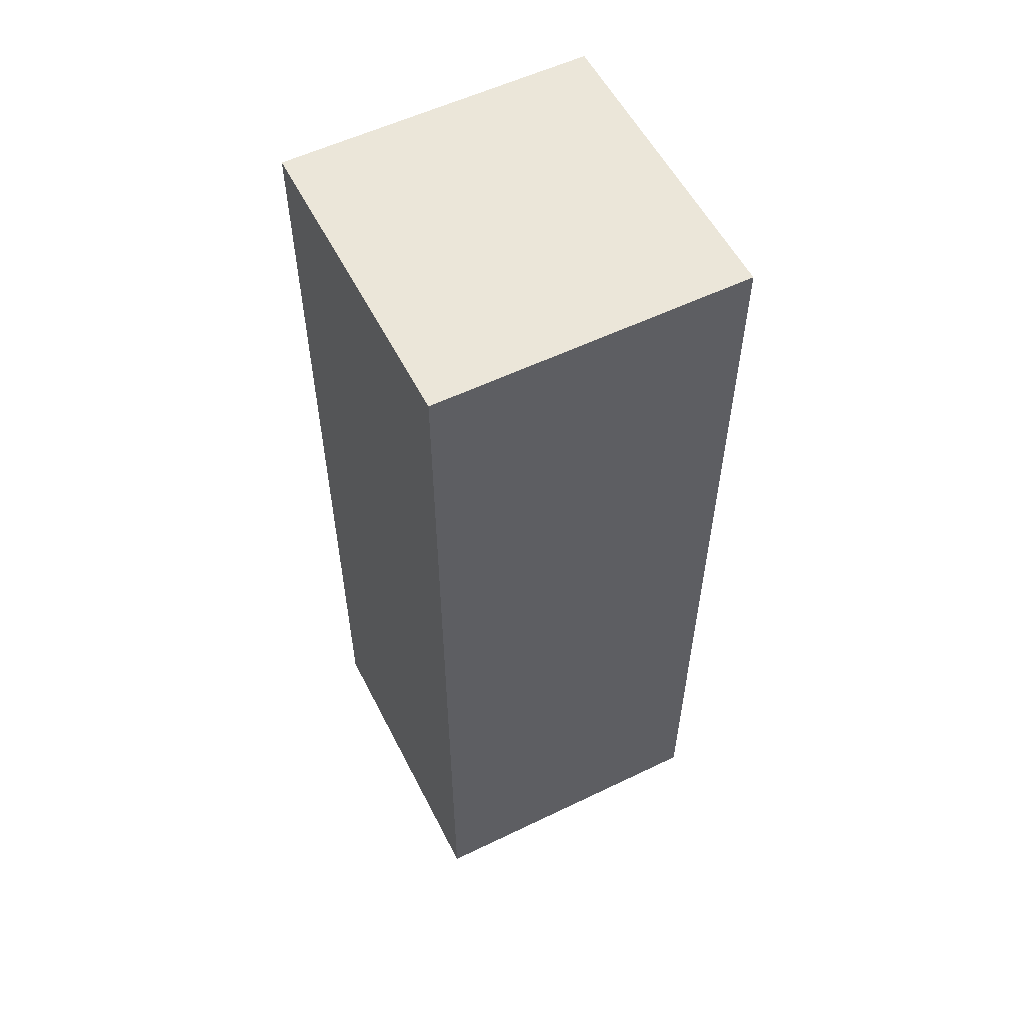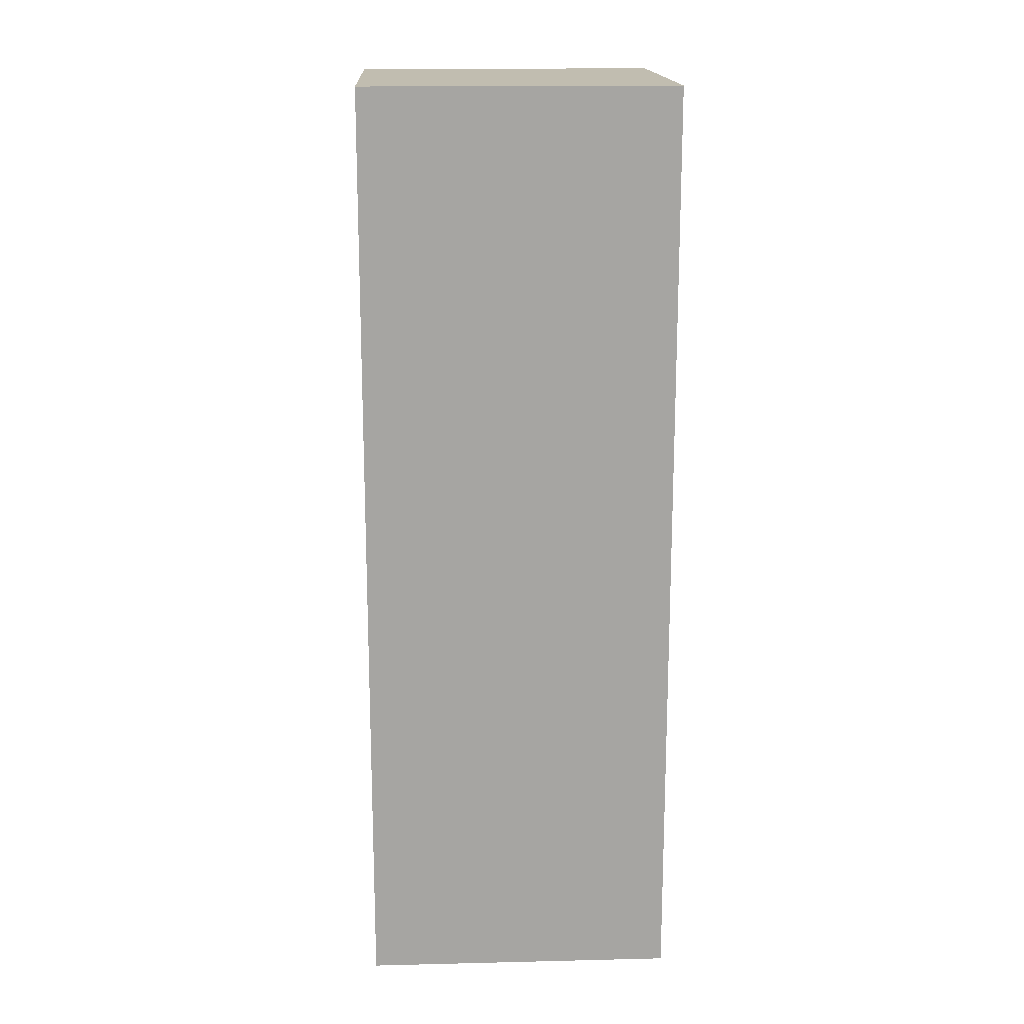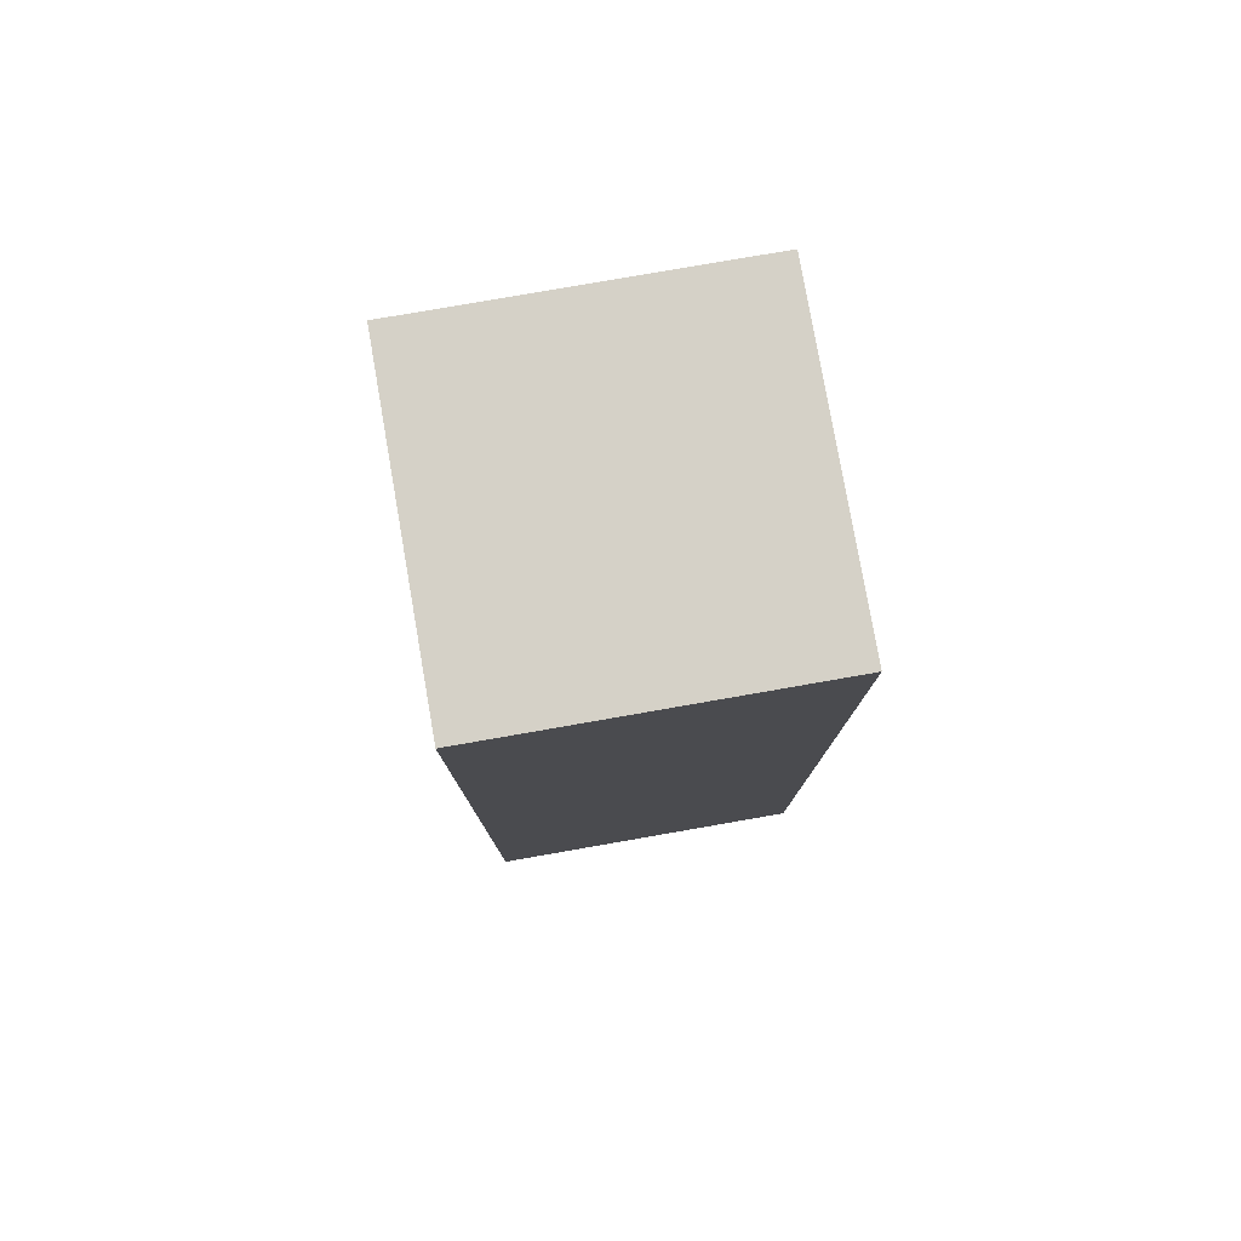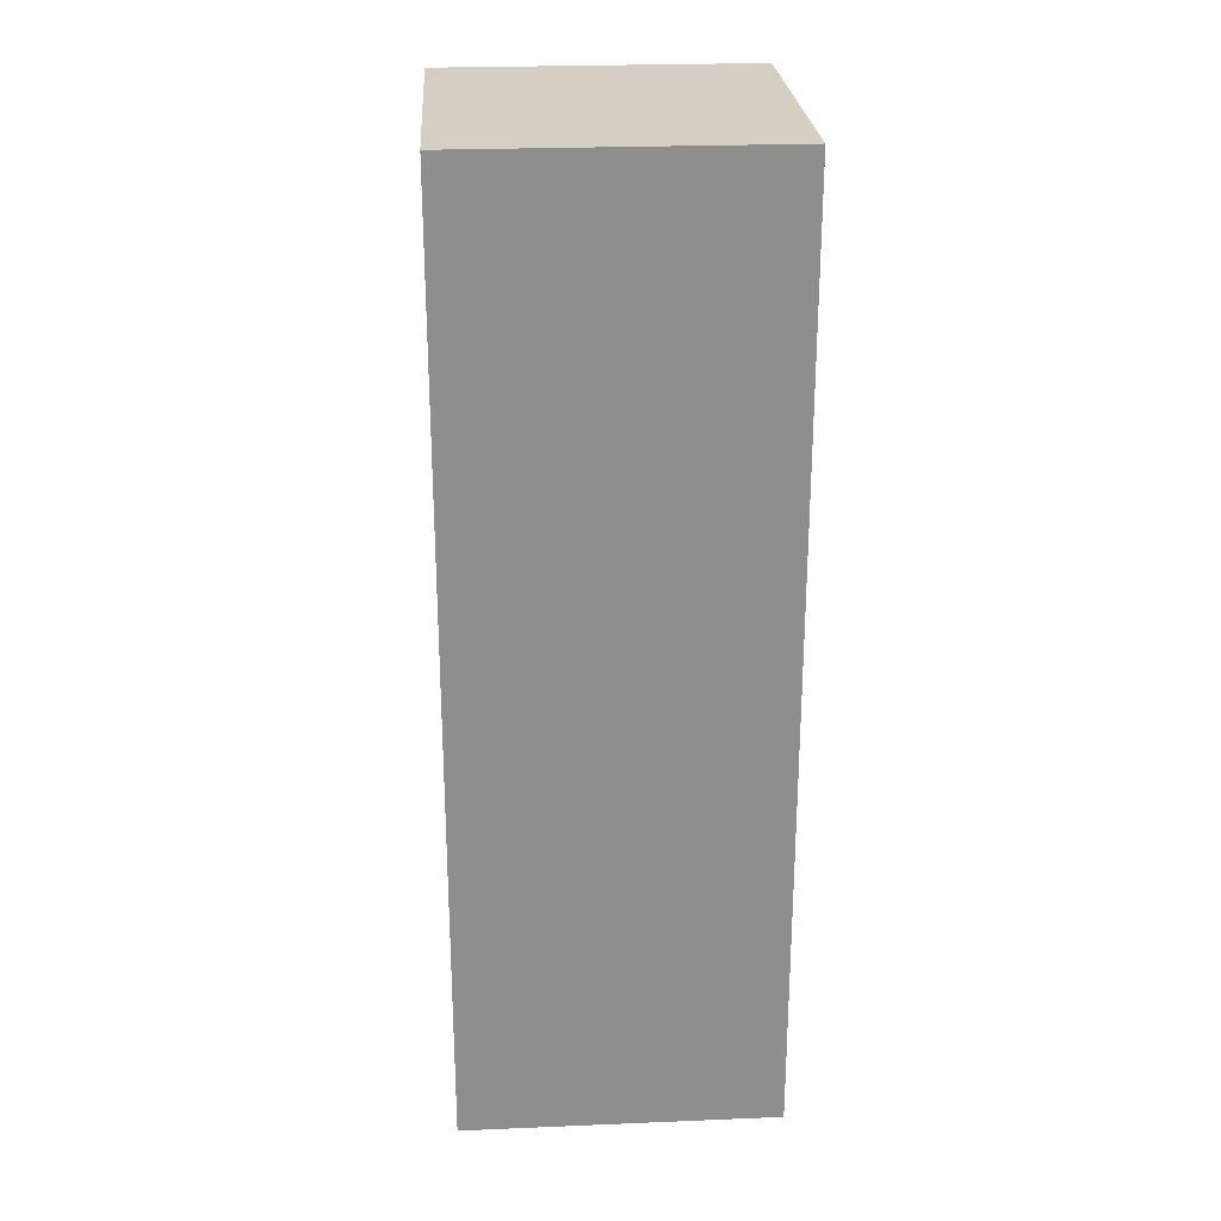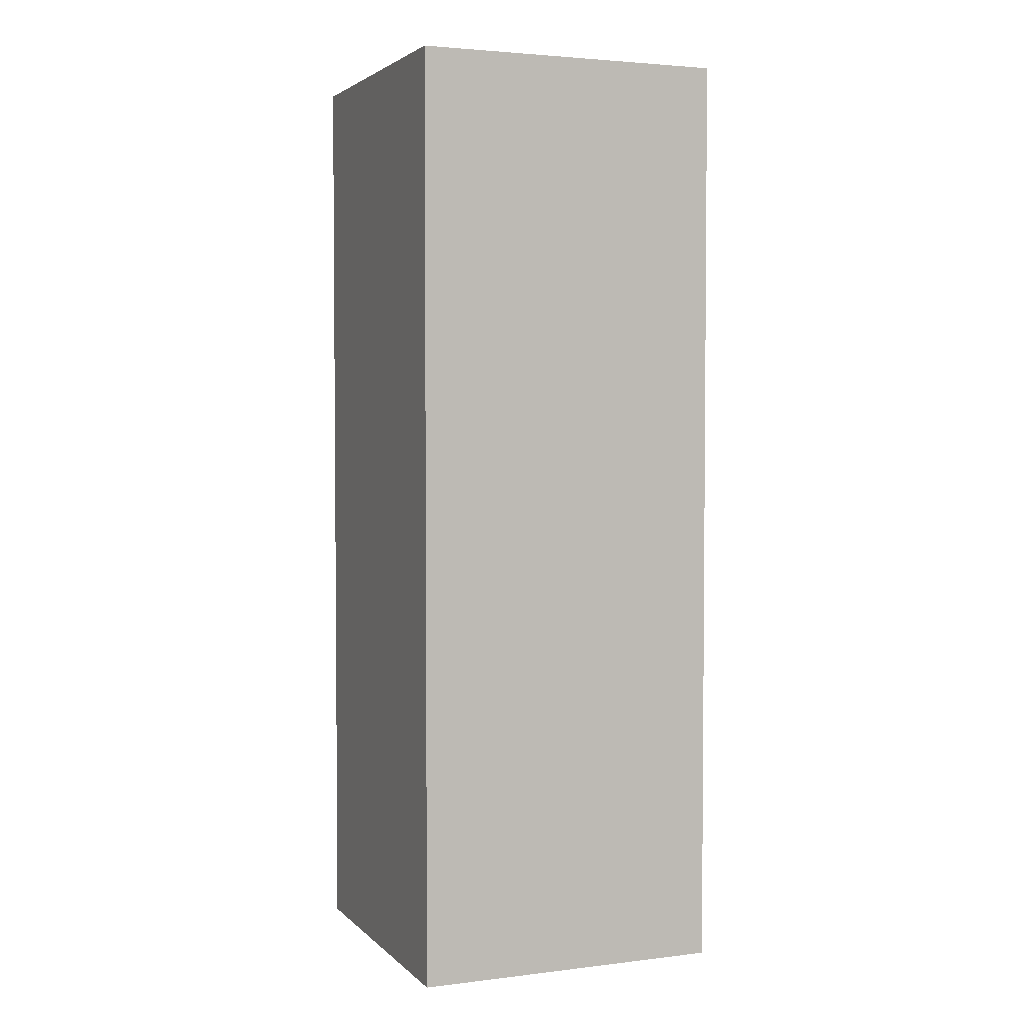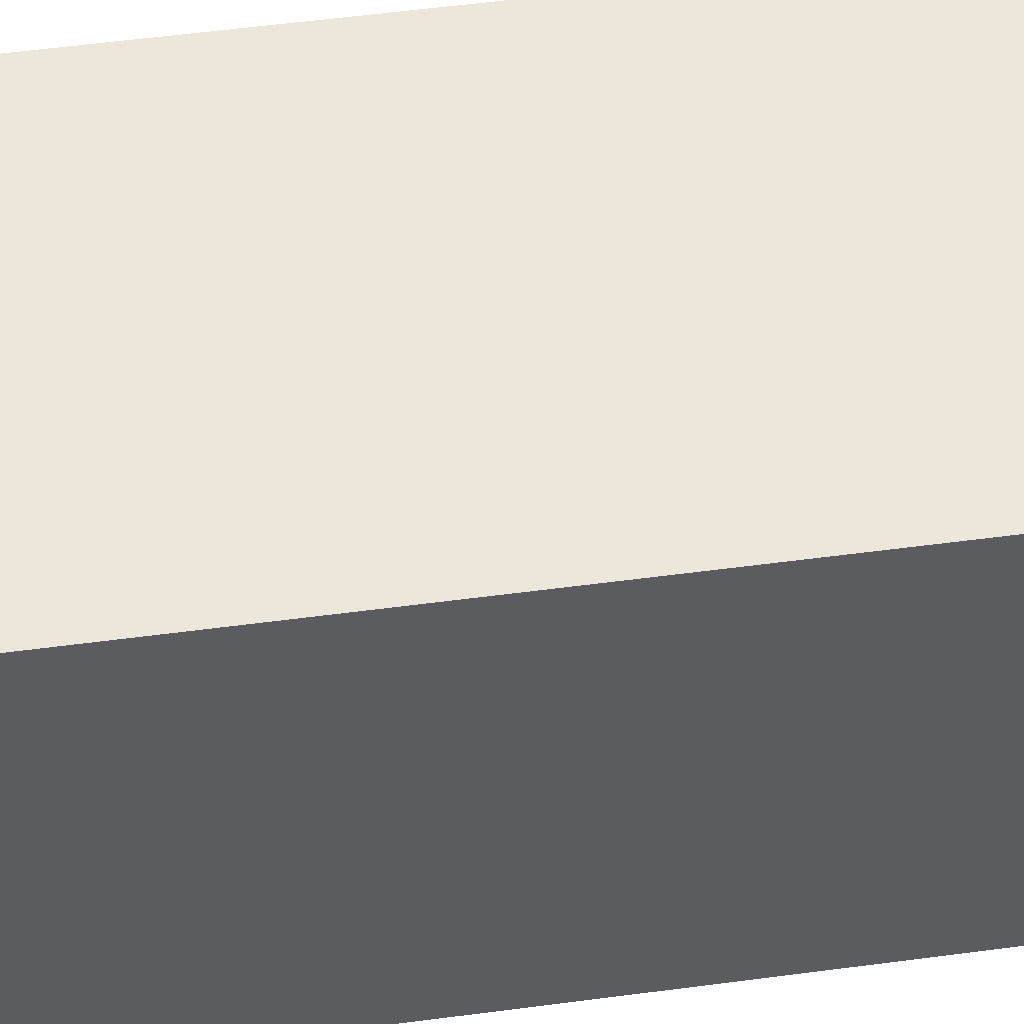
<metadata>
{"format":"obj","ext":"obj","renderer":"f3d","projection":"perspective","resolution":1024,"background":"white","views":[{"elev":56.1,"azim":153.2,"up":"+Y"},{"elev":16.7,"azim":-2.8,"up":"+Y"},{"elev":79.0,"azim":80.1,"up":"+Y"},{"elev":25.4,"azim":86.2,"up":"+Y"},{"elev":3.2,"azim":-22.2,"up":"+Y"},{"elev":52.9,"azim":81.8,"up":"+Z"}]}
</metadata>
<code>
o
v -0.2 0.2 -3.725e-08
v -0.2 0.2 -0.1
v -0.2 0.5 -3.725e-08
v -0.2 0.5 -0.1
v -0.1 0.2 -3.725e-08
v -0.1 0.2 -0.1
v -0.1 0.5 -3.725e-08
v -0.1 0.5 -0.1
v -0.2 0.2 -3.725e-08
v -0.2 0.5 -3.725e-08
v -0.1 0.2 -3.725e-08
v -0.1 0.5 -3.725e-08
v -0.2 0.2 -0.1
v -0.2 0.5 -0.1
v -0.1 0.2 -0.1
v -0.1 0.5 -0.1
v -0.2 0.2 -3.725e-08
v -0.1 0.2 -3.725e-08
v -0.2 0.2 -0.1
v -0.1 0.2 -0.1
v -0.2 0.5 -3.725e-08
v -0.1 0.5 -3.725e-08
v -0.2 0.5 -0.1
v -0.1 0.5 -0.1
f 3 2 1
f 4 2 3
f 5 6 7
f 7 6 8
f 11 10 9
f 12 10 11
f 13 14 15
f 15 14 16
f 19 18 17
f 20 18 19
f 21 22 23
f 23 22 24

</code>
